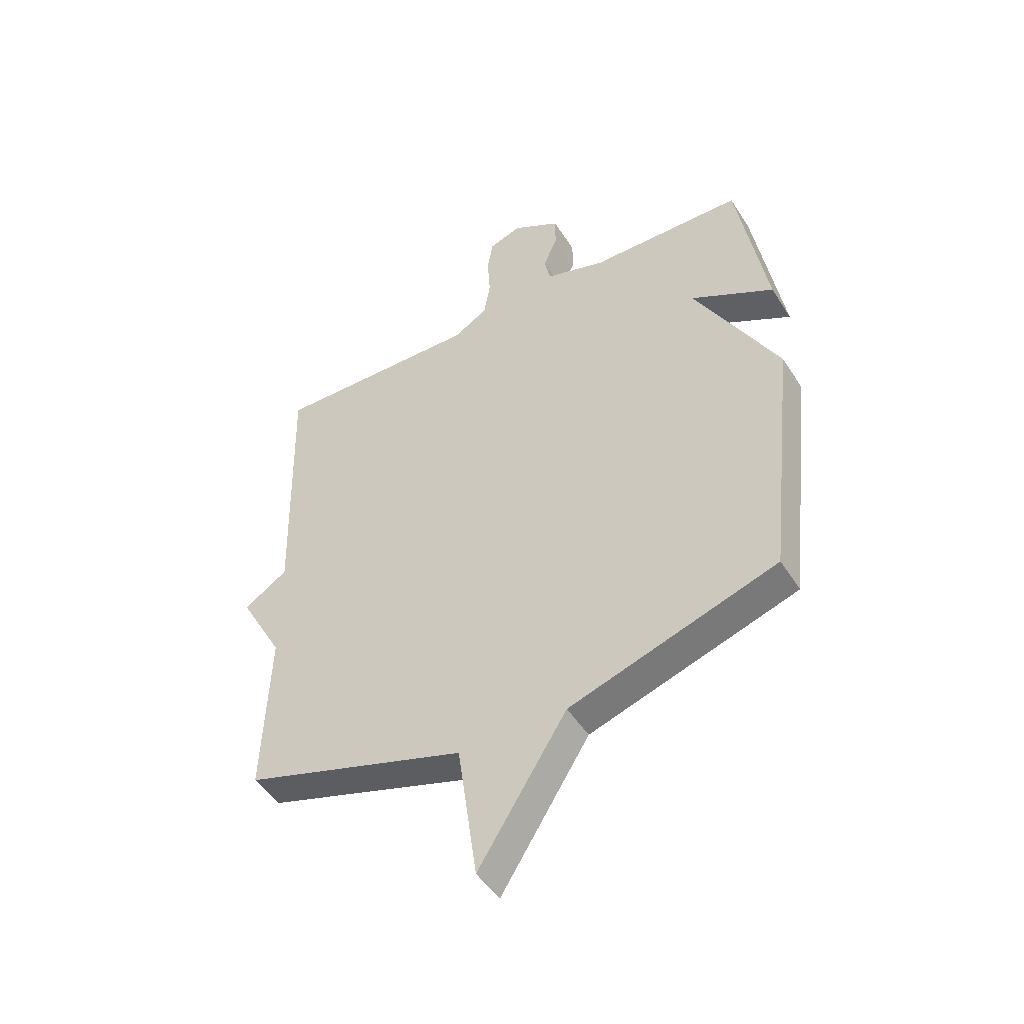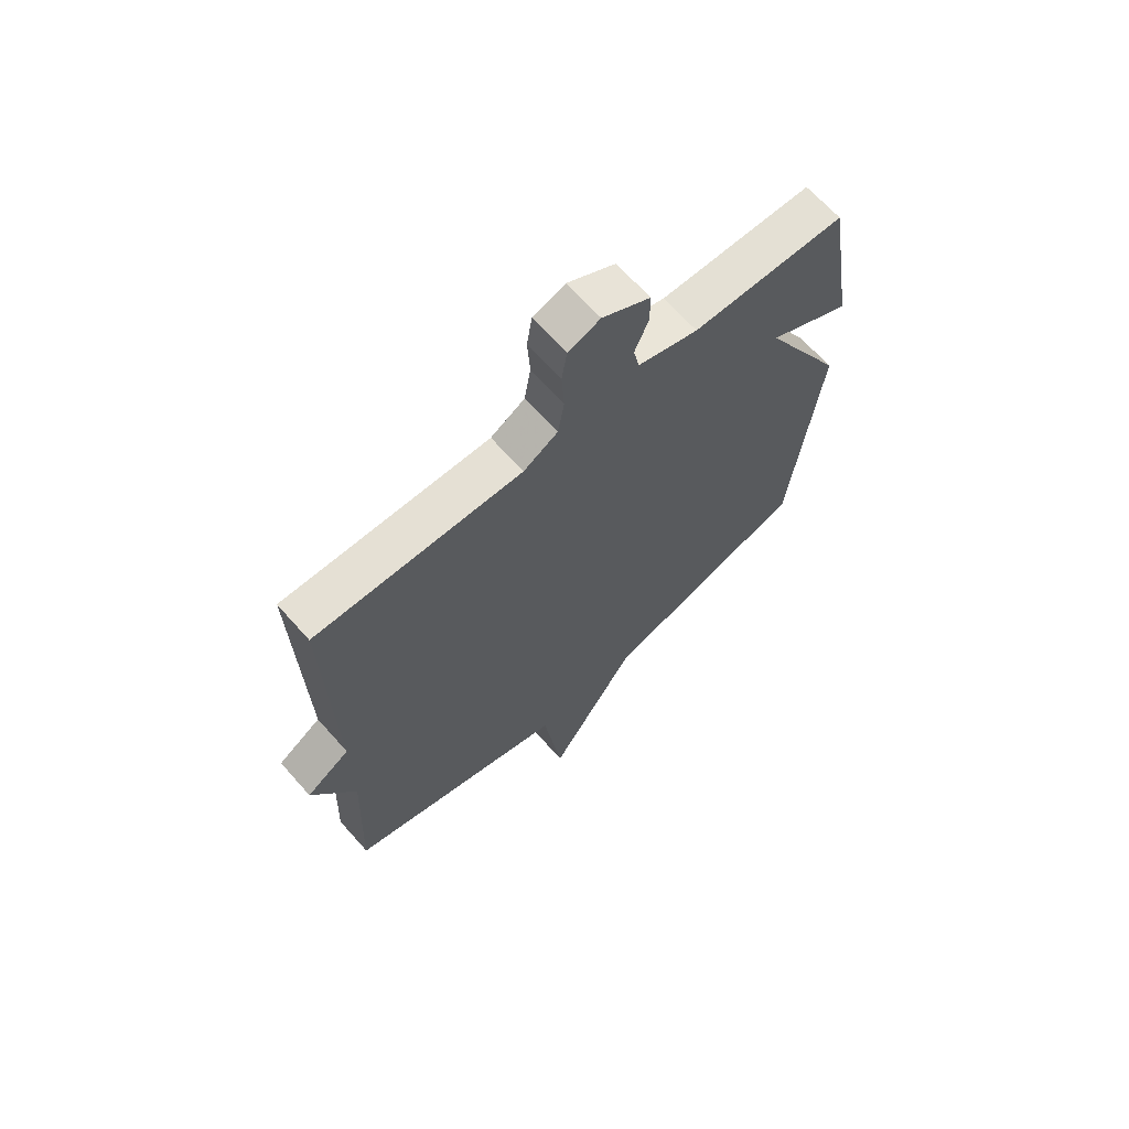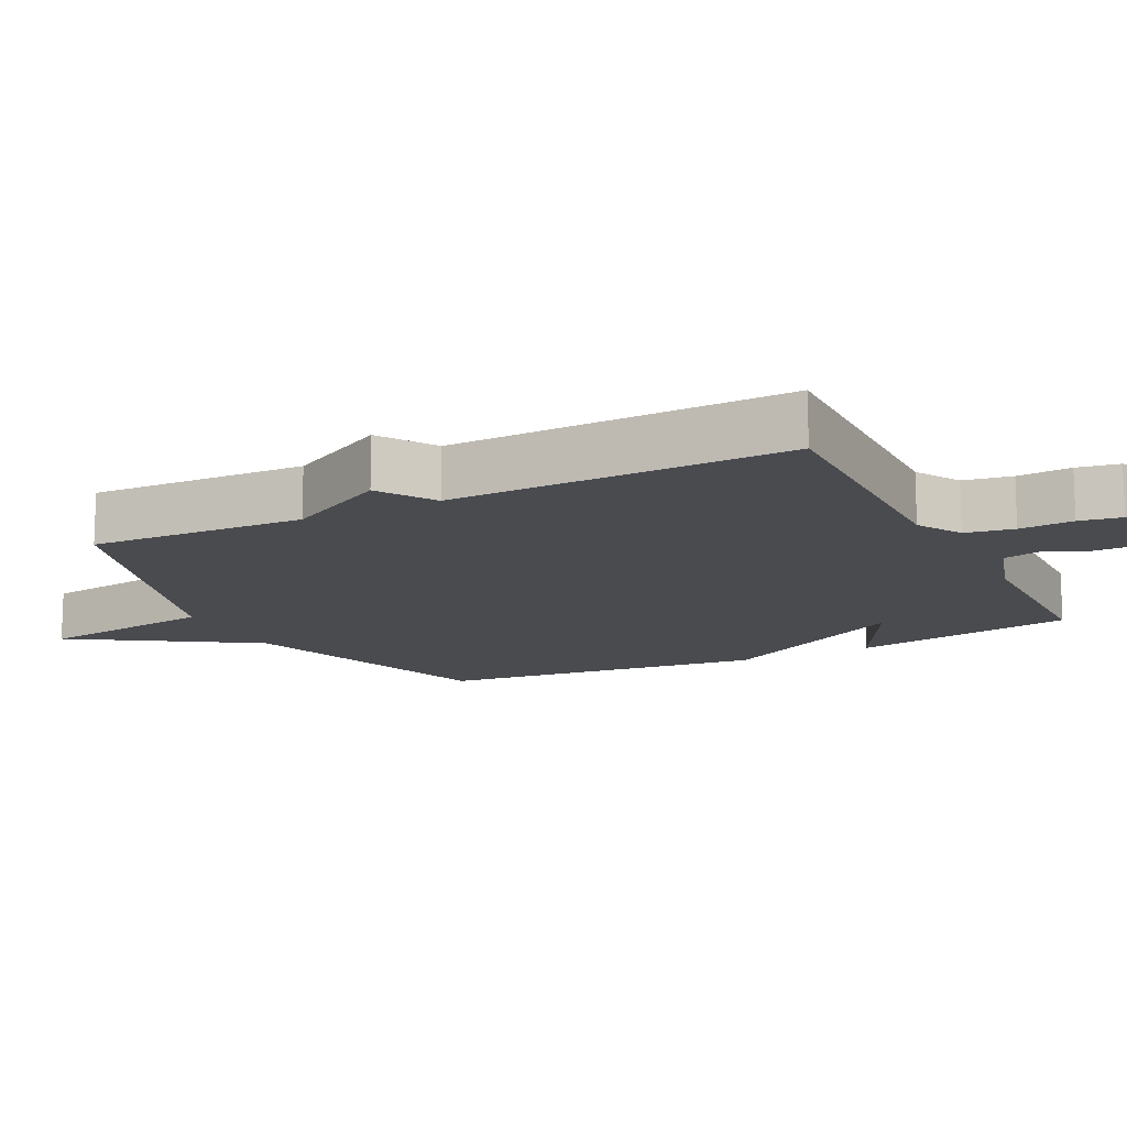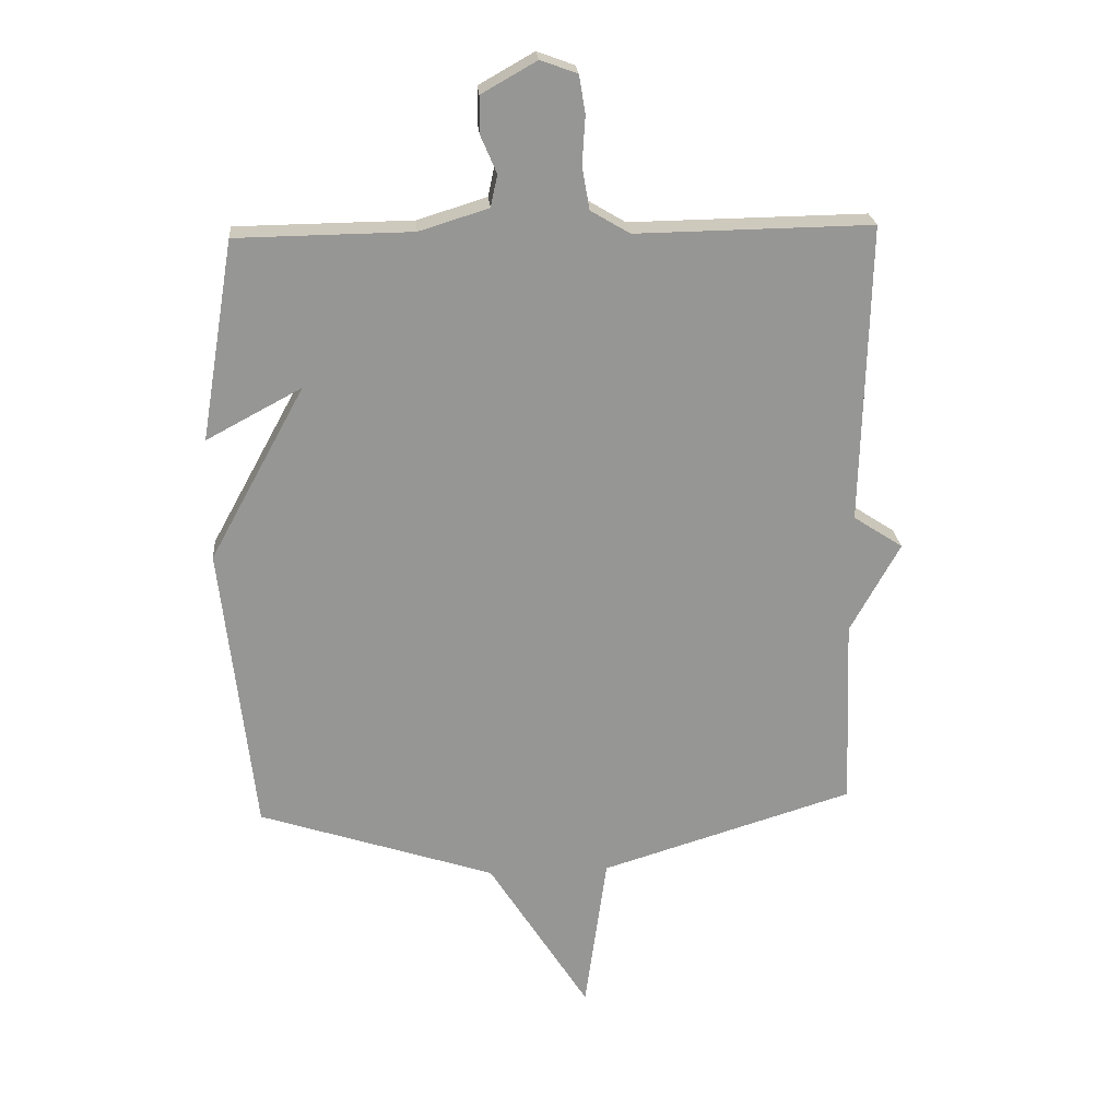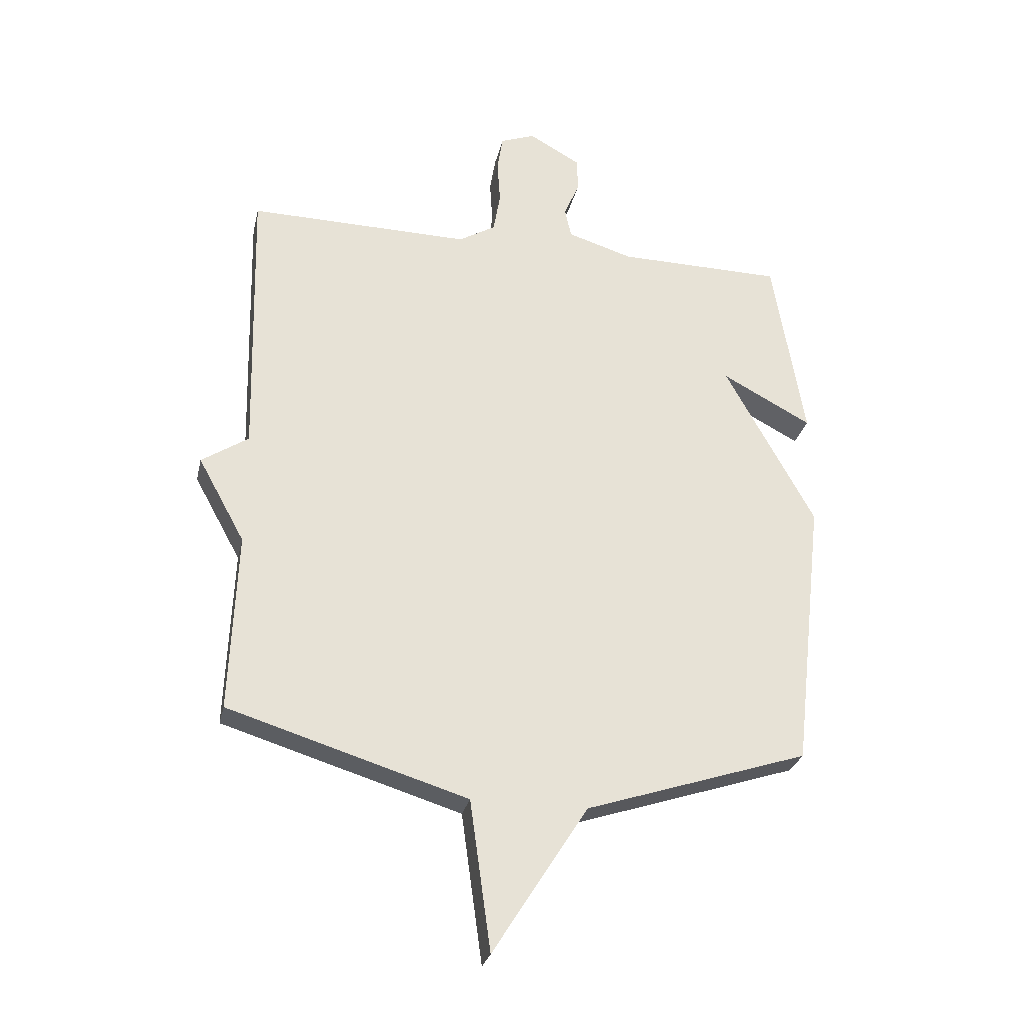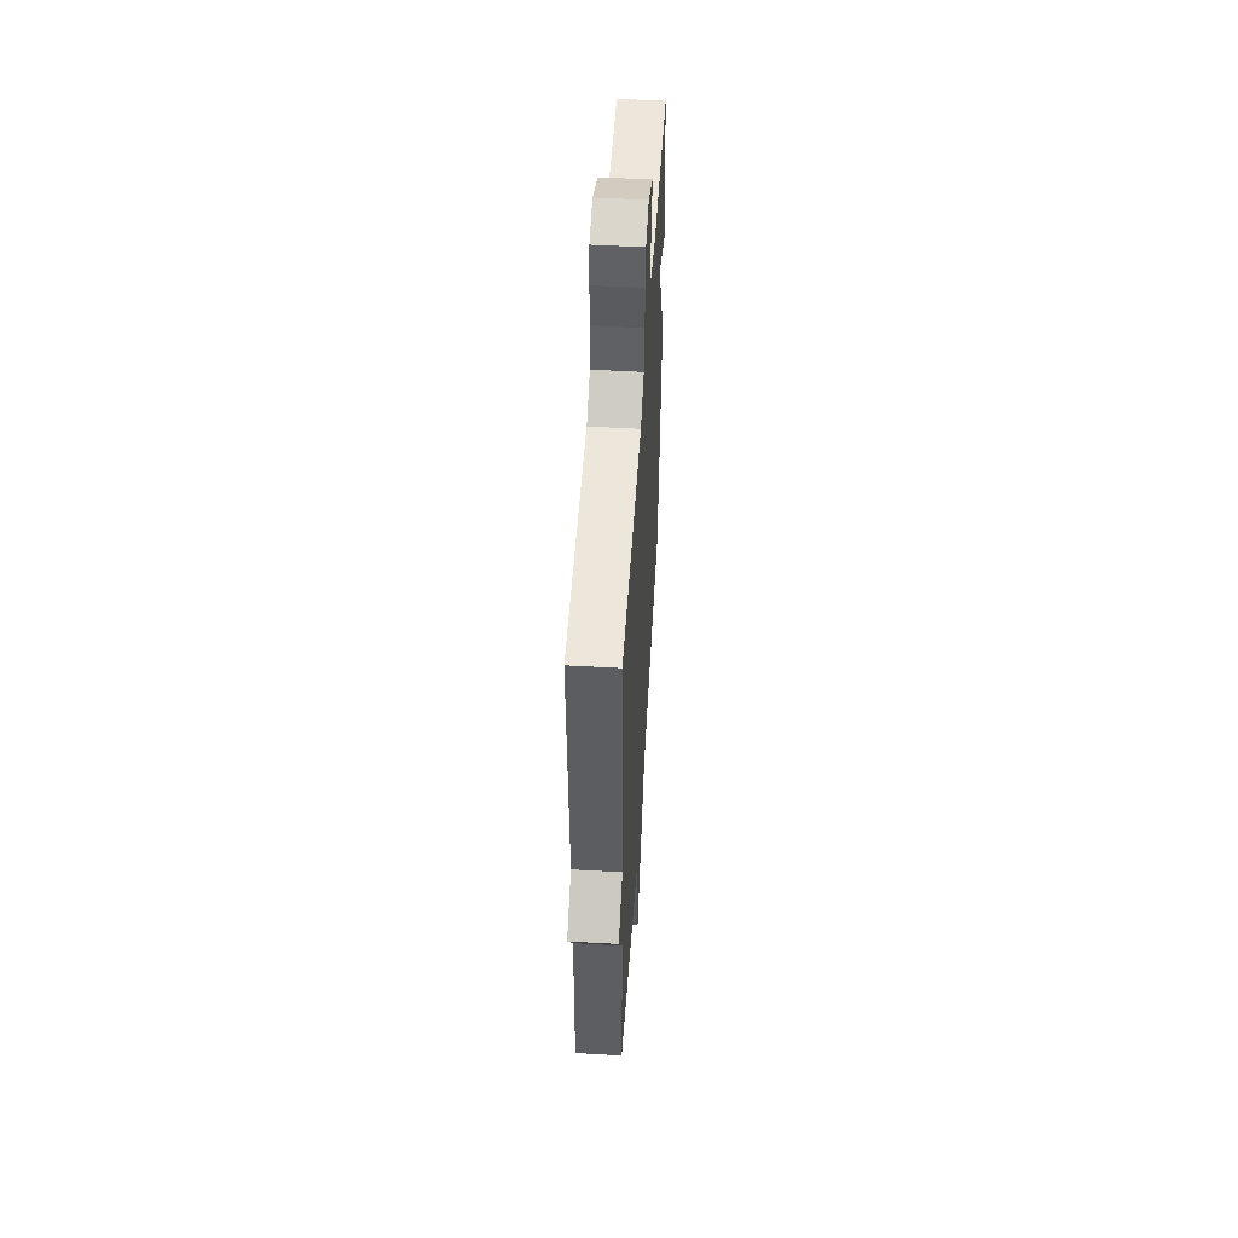
<metadata>
{"format":"obj","ext":"obj","renderer":"f3d","projection":"perspective","resolution":1024,"background":"white","views":[{"elev":-48.0,"azim":31.0,"up":"+Z"},{"elev":66.7,"azim":-41.6,"up":"+Z"},{"elev":-13.9,"azim":-63.4,"up":"+Y"},{"elev":22.7,"azim":175.4,"up":"+Z"},{"elev":-28.2,"azim":-12.4,"up":"+Z"},{"elev":53.2,"azim":-86.4,"up":"+Z"}]}
</metadata>
<code>
v 0.5 0.07 -0.5
v 0.114 0.07 -0.627
v -0.05 0.07 -0.886
v -0.086 0.07 -0.627
v -0.5 0.07 -0.5
v -0.488 0.07 -0.189
v -0.569 0.07 -0.042
v -0.488 0.07 0.011
v -0.5 0.07 0.5
v -0.115 0.07 0.494
v -0.051 0.07 0.532
v -0.039 0.07 0.602
v -0.044 0.07 0.68
v -0.034 0.07 0.741
v 0.026 0.07 0.763
v 0.116 0.07 0.712
v 0.116 0.07 0.652
v 0.09 0.07 0.591
v 0.101 0.07 0.539
v 0.214 0.07 0.504
v 0.5 0.07 0.5
v 0.554 0.07 0.175
v 0.399 0.07 0.258
v 0.554 0.07 -0.025
v 0.5 0 -0.5
v 0.114 0 -0.627
v -0.05 0 -0.886
v -0.086 0 -0.627
v -0.5 0 -0.5
v -0.488 0 -0.189
v -0.569 0 -0.042
v -0.488 0 0.011
v -0.5 0 0.5
v -0.115 0 0.494
v -0.051 0 0.532
v -0.039 0 0.602
v -0.044 0 0.68
v -0.034 0 0.741
v 0.026 0 0.763
v 0.116 0 0.712
v 0.116 0 0.652
v 0.09 0 0.591
v 0.101 0 0.539
v 0.214 0 0.504
v 0.5 0 0.5
v 0.554 0 0.175
v 0.399 0 0.258
v 0.554 0 -0.025
f 23 24 1 2
f 20 21 22 23
f 2 3 4
f 23 2 4
f 20 23 4
f 19 20 4
f 4 5 6
f 19 4 6
f 18 19 6
f 16 17 18
f 15 16 18
f 14 15 18
f 13 14 18
f 12 13 18
f 11 12 18
f 10 11 18 6
f 8 9 10
f 8 10 6
f 6 7 8
f 26 25 48 47
f 47 46 45 44
f 28 27 26
f 28 26 47
f 28 47 44
f 28 44 43
f 30 29 28
f 30 28 43
f 30 43 42
f 42 41 40
f 42 40 39
f 42 39 38
f 42 38 37
f 42 37 36
f 42 36 35
f 30 42 35 34
f 34 33 32
f 30 34 32
f 32 31 30
f 1 25 26 2
f 2 26 27 3
f 3 27 28 4
f 4 28 29 5
f 5 29 30 6
f 6 30 31 7
f 7 31 32 8
f 8 32 33 9
f 9 33 34 10
f 10 34 35 11
f 11 35 36 12
f 12 36 37 13
f 13 37 38 14
f 14 38 39 15
f 15 39 40 16
f 16 40 41 17
f 17 41 42 18
f 18 42 43 19
f 19 43 44 20
f 20 44 45 21
f 21 45 46 22
f 22 46 47 23
f 23 47 48 24
f 24 48 25 1

</code>
